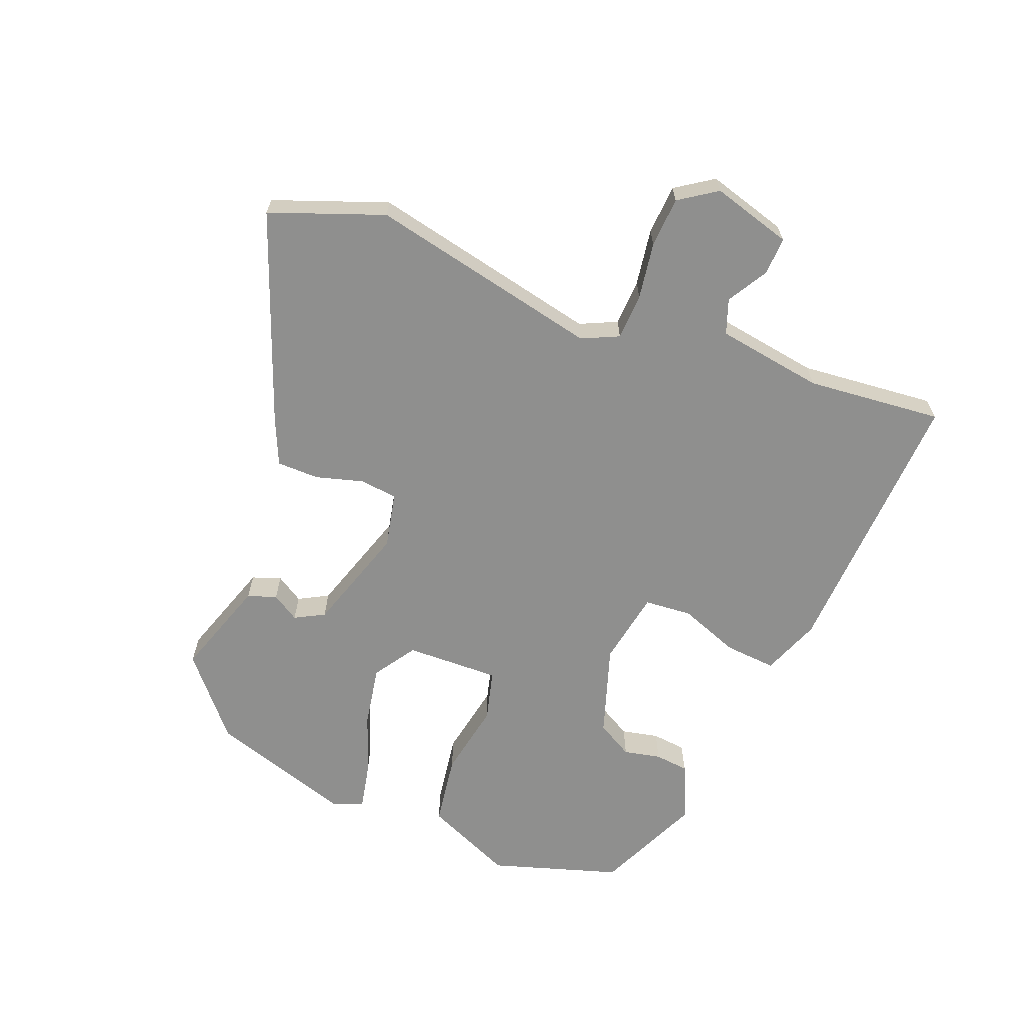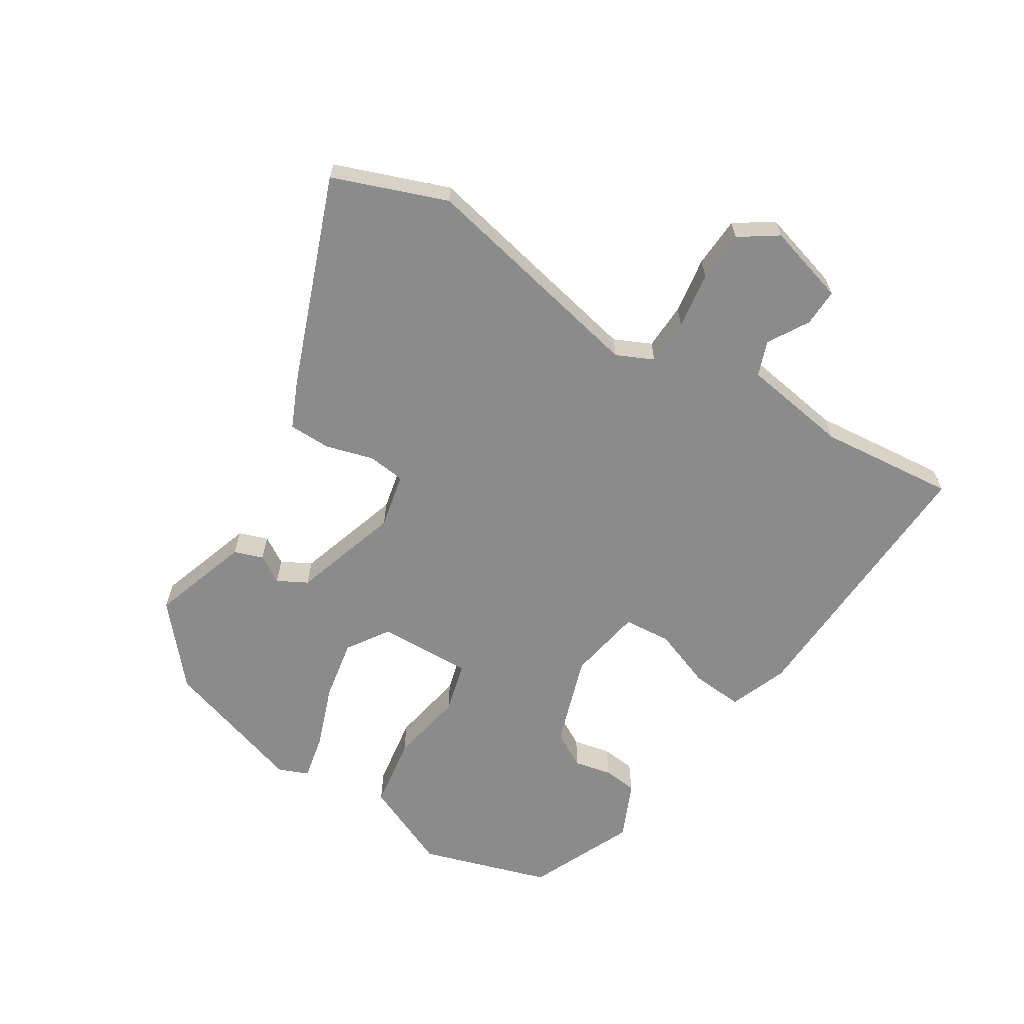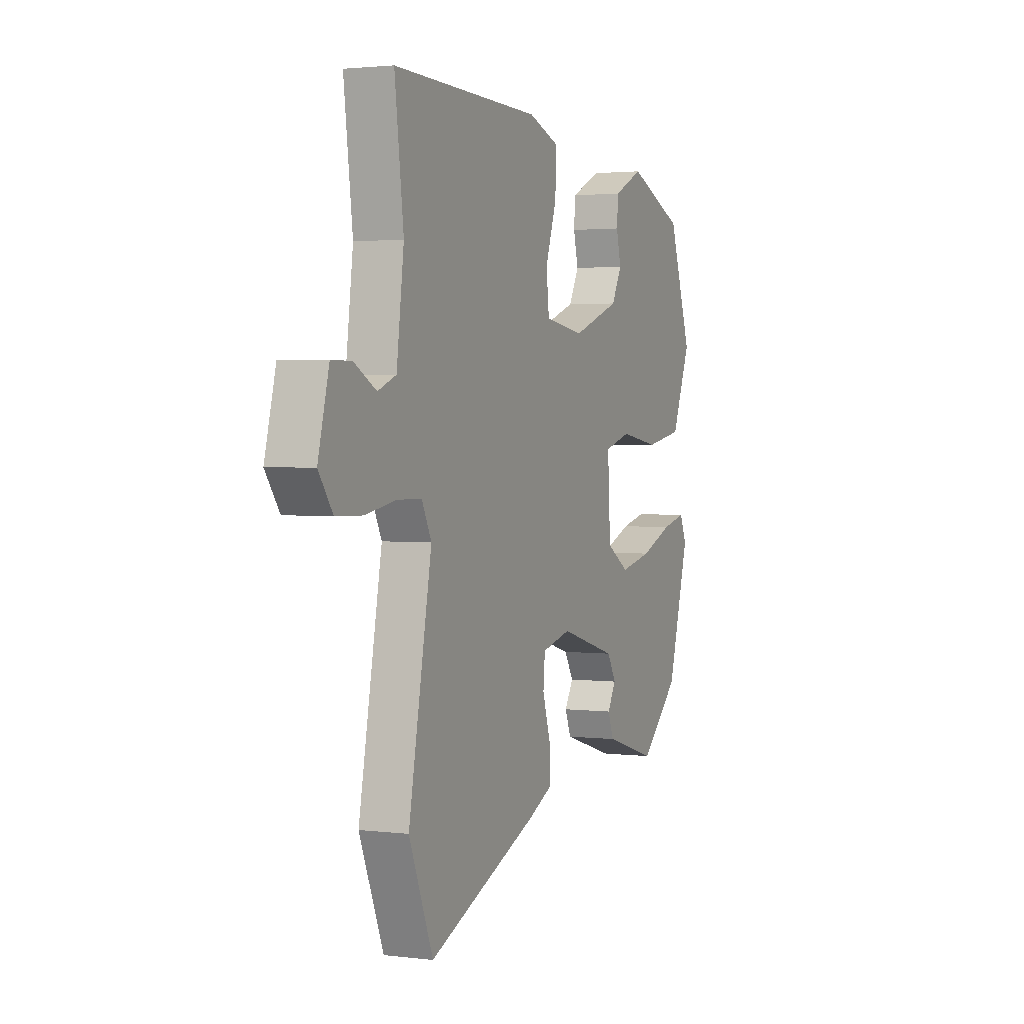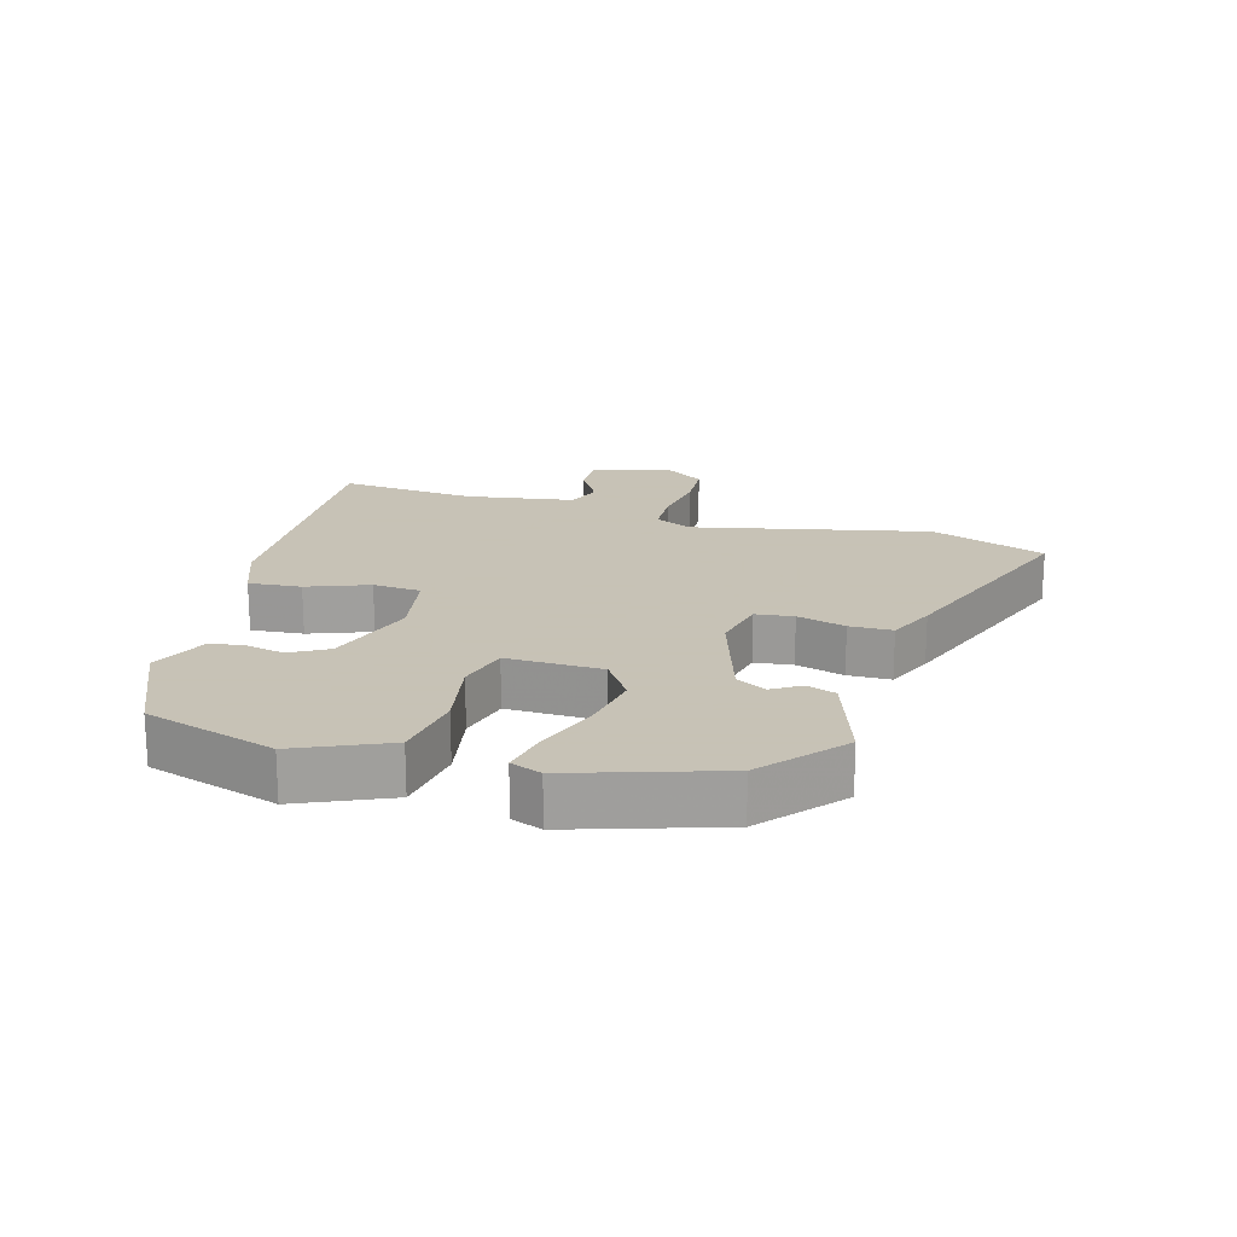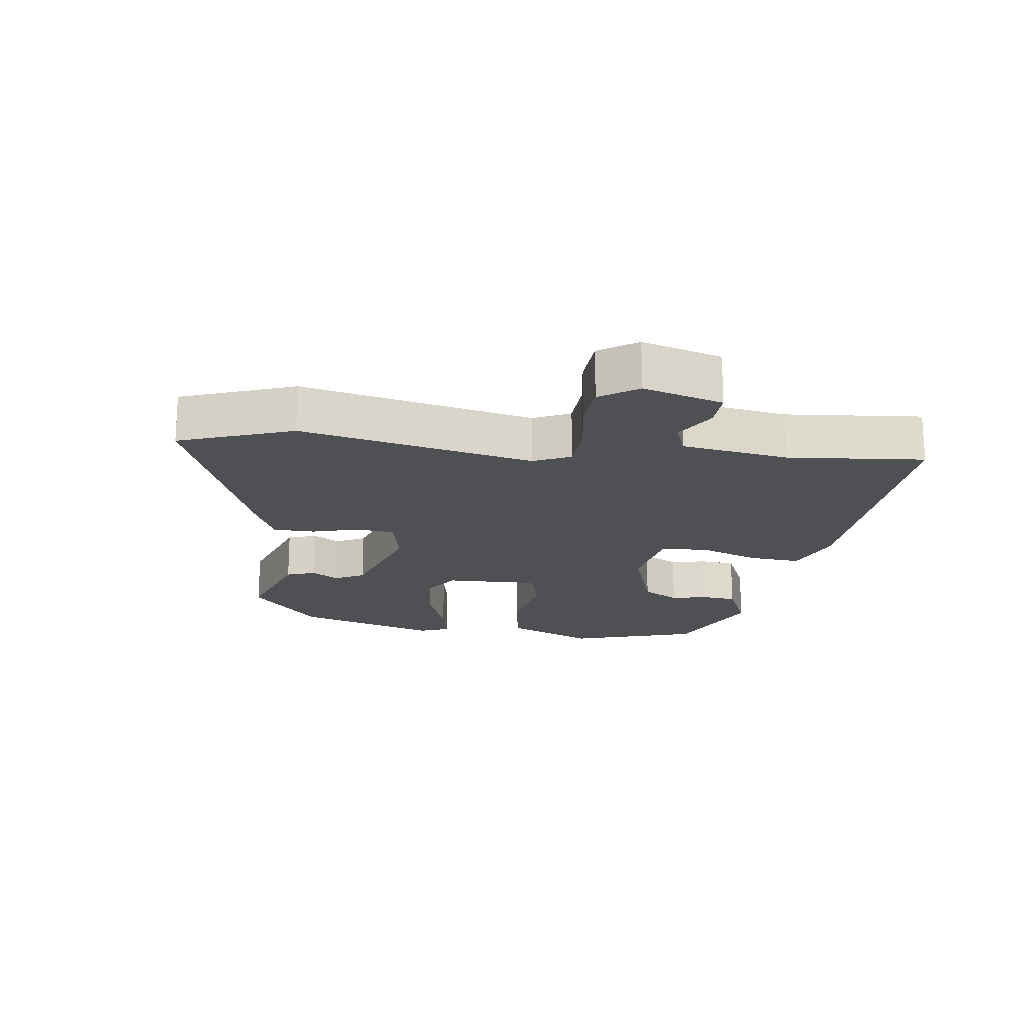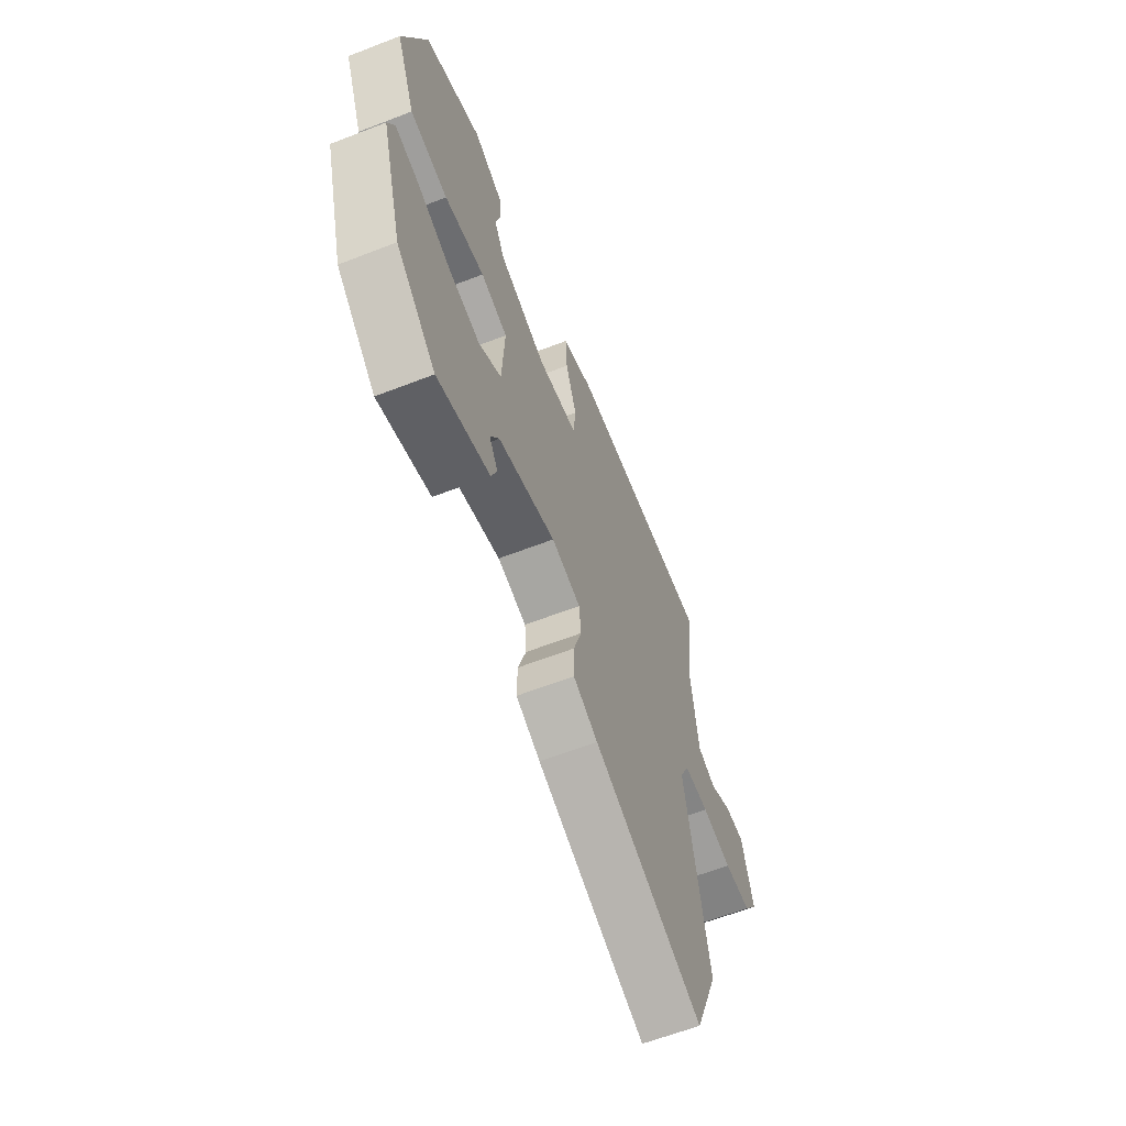
<metadata>
{"format":"obj","ext":"obj","renderer":"f3d","projection":"perspective","resolution":1024,"background":"white","views":[{"elev":-65.1,"azim":-113.2,"up":"+Y"},{"elev":-63.9,"azim":-123.6,"up":"+Y"},{"elev":2.2,"azim":-66.7,"up":"+Z"},{"elev":19.1,"azim":104.1,"up":"+Y"},{"elev":-19.0,"azim":-99.5,"up":"+Y"},{"elev":-62.0,"azim":111.5,"up":"+Z"}]}
</metadata>
<code>
v -0.454 0.07 -0.615
v -0.524 0.07 -0.442
v -0.457 0.07 -0.082
v -0.485 0.07 -0.026
v -0.557 0.07 -0.025
v -0.644 0.07 -0.041
v -0.722 0.07 -0.039
v -0.763 0.07 0.018
v -0.731 0.07 0.142
v -0.673 0.07 0.142
v -0.609 0.07 0.107
v -0.556 0.07 0.128
v -0.535 0.07 0.294
v -0.561 0.07 0.503
v -0.131 0.07 0.495
v -0.04 0.07 0.463
v -0.044 0.07 0.383
v -0.076 0.07 0.289
v -0.068 0.07 0.216
v 0.048 0.07 0.199
v 0.187 0.07 0.249
v 0.217 0.07 0.306
v 0.203 0.07 0.363
v 0.207 0.07 0.416
v 0.294 0.07 0.458
v 0.459 0.07 0.39
v 0.527 0.07 0.193
v 0.471 0.07 0.054
v 0.361 0.07 0.034
v 0.245 0.07 0.052
v 0.167 0.07 0.029
v 0.175 0.07 -0.116
v 0.241 0.07 -0.157
v 0.335 0.07 -0.137
v 0.43 0.07 -0.099
v 0.501 0.07 -0.082
v 0.521 0.07 -0.128
v 0.457 0.07 -0.352
v 0.341 0.07 -0.458
v 0.188 0.07 -0.412
v 0.171 0.07 -0.368
v 0.196 0.07 -0.325
v 0.17 0.07 -0.28
v 0.003 0.07 -0.232
v -0.082 0.07 -0.253
v -0.087 0.07 -0.311
v -0.064 0.07 -0.384
v -0.063 0.07 -0.449
v -0.134 0.07 -0.483
v -0.454 0 -0.615
v -0.524 0 -0.442
v -0.457 0 -0.082
v -0.485 0 -0.026
v -0.557 0 -0.025
v -0.644 0 -0.041
v -0.722 0 -0.039
v -0.763 0 0.018
v -0.731 0 0.142
v -0.673 0 0.142
v -0.609 0 0.107
v -0.556 0 0.128
v -0.535 0 0.294
v -0.561 0 0.503
v -0.131 0 0.495
v -0.04 0 0.463
v -0.044 0 0.383
v -0.076 0 0.289
v -0.068 0 0.216
v 0.048 0 0.199
v 0.187 0 0.249
v 0.217 0 0.306
v 0.203 0 0.363
v 0.207 0 0.416
v 0.294 0 0.458
v 0.459 0 0.39
v 0.527 0 0.193
v 0.471 0 0.054
v 0.361 0 0.034
v 0.245 0 0.052
v 0.167 0 0.029
v 0.175 0 -0.116
v 0.241 0 -0.157
v 0.335 0 -0.137
v 0.43 0 -0.099
v 0.501 0 -0.082
v 0.521 0 -0.128
v 0.457 0 -0.352
v 0.341 0 -0.458
v 0.188 0 -0.412
v 0.171 0 -0.368
v 0.196 0 -0.325
v 0.17 0 -0.28
v 0.003 0 -0.232
v -0.082 0 -0.253
v -0.087 0 -0.311
v -0.064 0 -0.384
v -0.063 0 -0.449
v -0.134 0 -0.483
f 1 2 3
f 49 1 3
f 48 49 3
f 47 48 3
f 46 47 3
f 45 46 3 4
f 44 45 4
f 43 44 4
f 40 41 42
f 39 40 42
f 38 39 42
f 37 38 42
f 36 37 42
f 35 36 42
f 34 35 42
f 33 34 42 43
f 32 33 43 4
f 28 29 30
f 27 28 30
f 26 27 30
f 25 26 30
f 24 25 30
f 22 23 24
f 22 24 30
f 21 22 30 31
f 16 17 18
f 15 16 18
f 14 15 18
f 13 14 18
f 12 13 18 19
f 11 12 19 20
f 9 10 11
f 8 9 11
f 7 8 11
f 6 7 11
f 5 6 11
f 4 5 11 20
f 31 32 4 20
f 20 21 31
f 52 51 50
f 52 50 98
f 52 98 97
f 52 97 96
f 52 96 95
f 53 52 95 94
f 53 94 93
f 53 93 92
f 91 90 89
f 91 89 88
f 91 88 87
f 91 87 86
f 91 86 85
f 91 85 84
f 91 84 83
f 92 91 83 82
f 53 92 82 81
f 79 78 77
f 79 77 76
f 79 76 75
f 79 75 74
f 79 74 73
f 73 72 71
f 79 73 71
f 80 79 71 70
f 67 66 65
f 67 65 64
f 67 64 63
f 67 63 62
f 68 67 62 61
f 69 68 61 60
f 60 59 58
f 60 58 57
f 60 57 56
f 60 56 55
f 60 55 54
f 69 60 54 53
f 69 53 81 80
f 80 70 69
f 1 50 51 2
f 2 51 52 3
f 3 52 53 4
f 4 53 54 5
f 5 54 55 6
f 6 55 56 7
f 7 56 57 8
f 8 57 58 9
f 9 58 59 10
f 10 59 60 11
f 11 60 61 12
f 12 61 62 13
f 13 62 63 14
f 14 63 64 15
f 15 64 65 16
f 16 65 66 17
f 17 66 67 18
f 18 67 68 19
f 19 68 69 20
f 20 69 70 21
f 21 70 71 22
f 22 71 72 23
f 23 72 73 24
f 24 73 74 25
f 25 74 75 26
f 26 75 76 27
f 27 76 77 28
f 28 77 78 29
f 29 78 79 30
f 30 79 80 31
f 31 80 81 32
f 32 81 82 33
f 33 82 83 34
f 34 83 84 35
f 35 84 85 36
f 36 85 86 37
f 37 86 87 38
f 38 87 88 39
f 39 88 89 40
f 40 89 90 41
f 41 90 91 42
f 42 91 92 43
f 43 92 93 44
f 44 93 94 45
f 45 94 95 46
f 46 95 96 47
f 47 96 97 48
f 48 97 98 49
f 49 98 50 1

</code>
